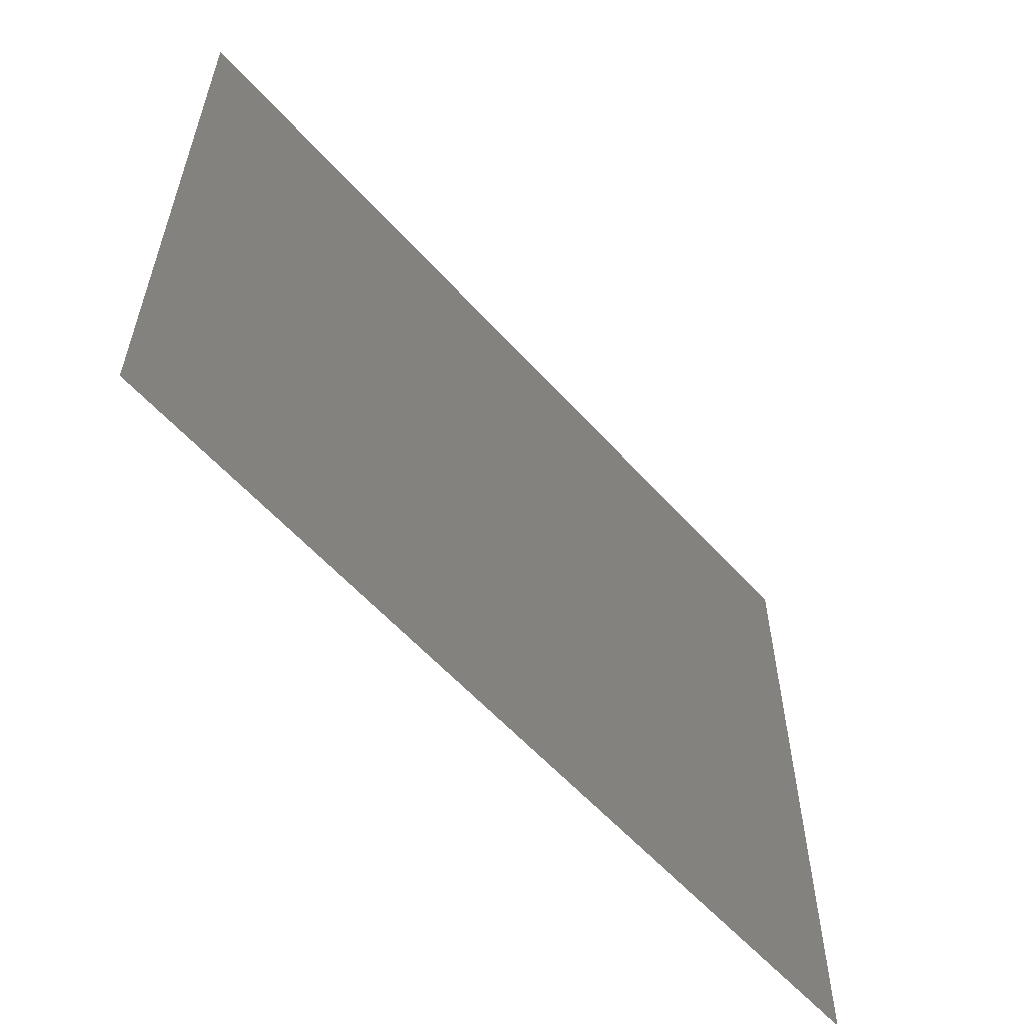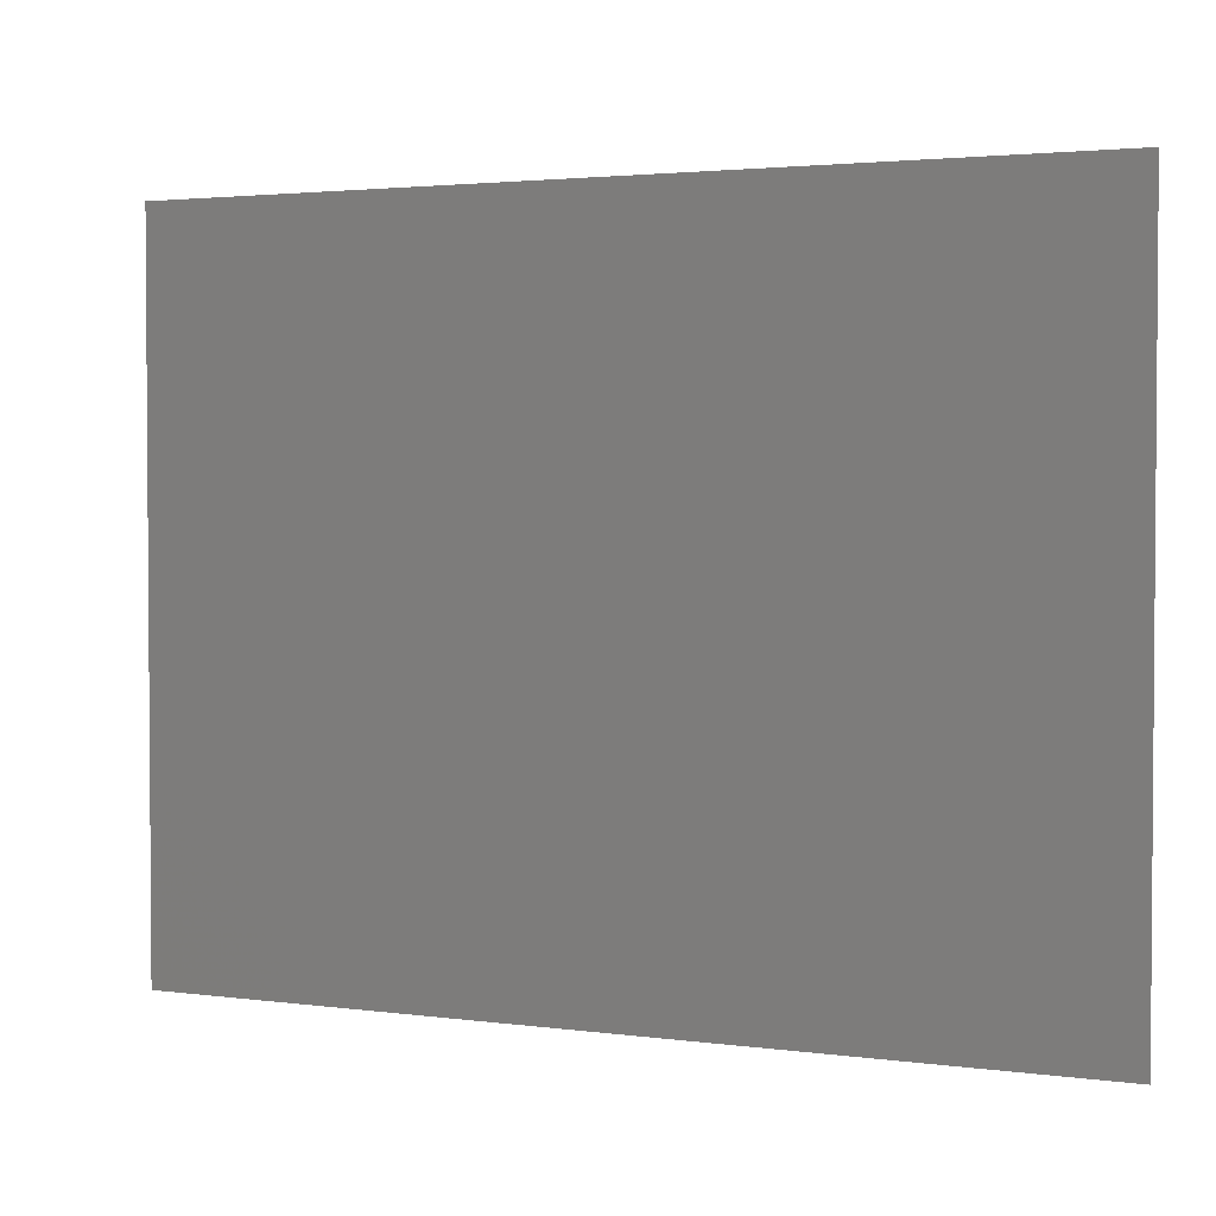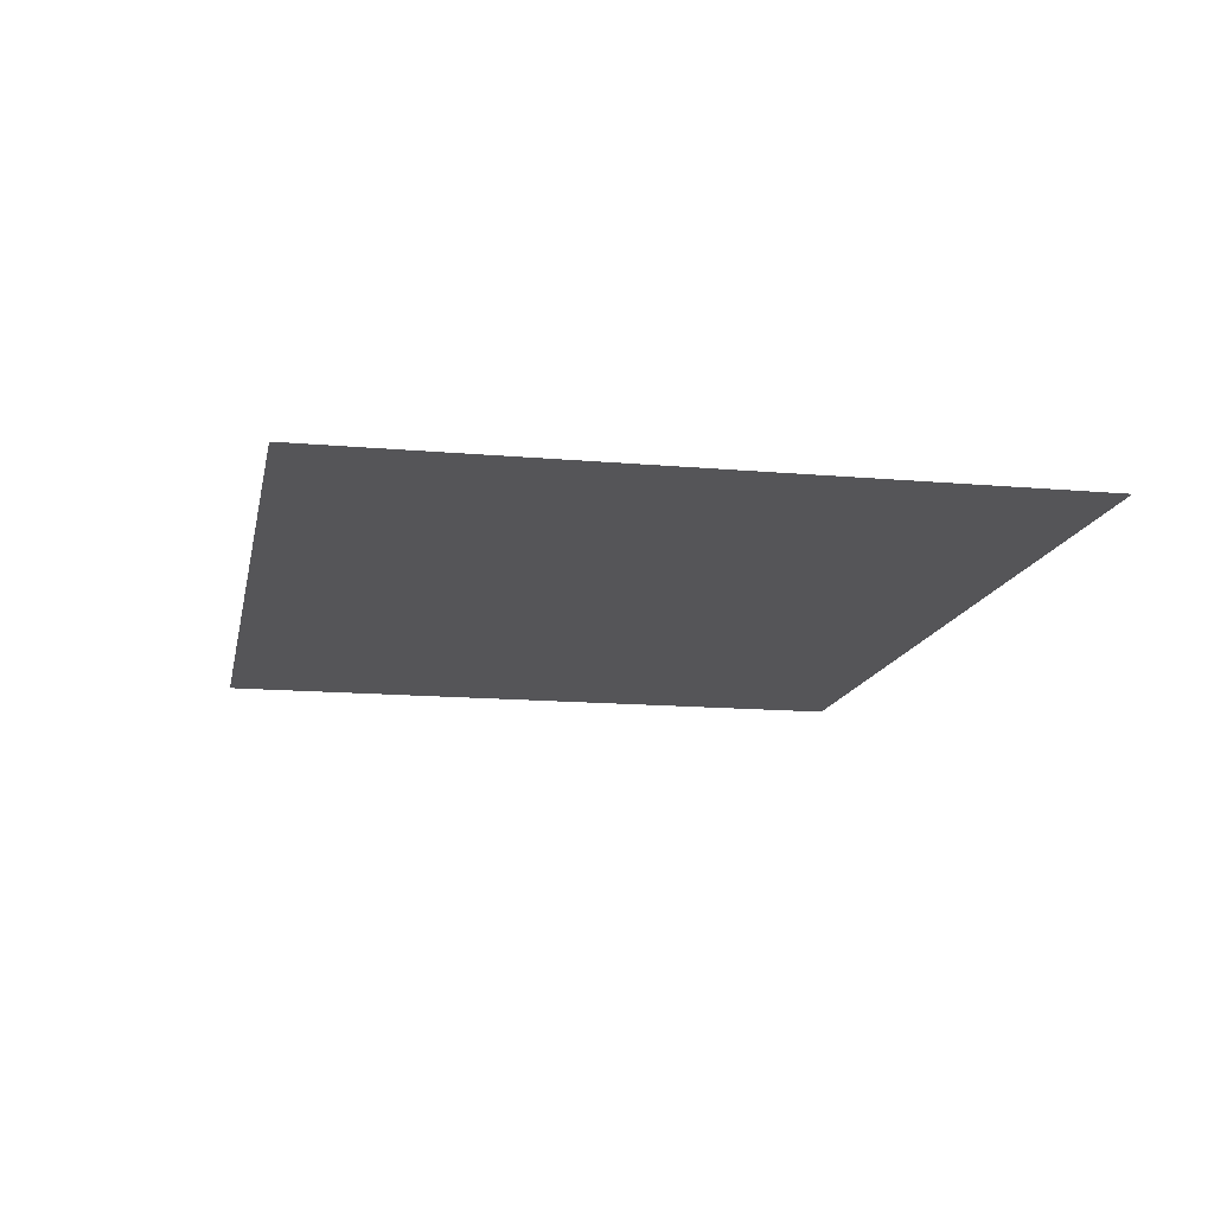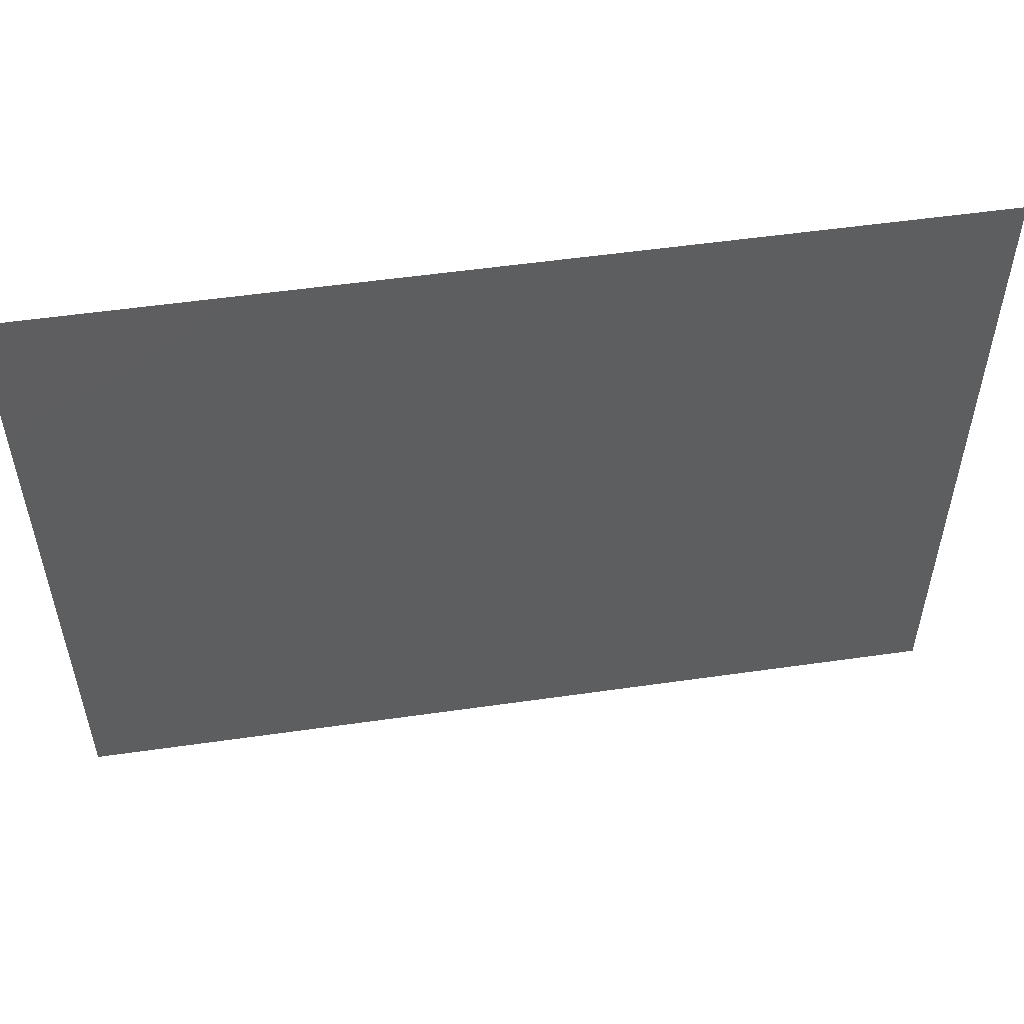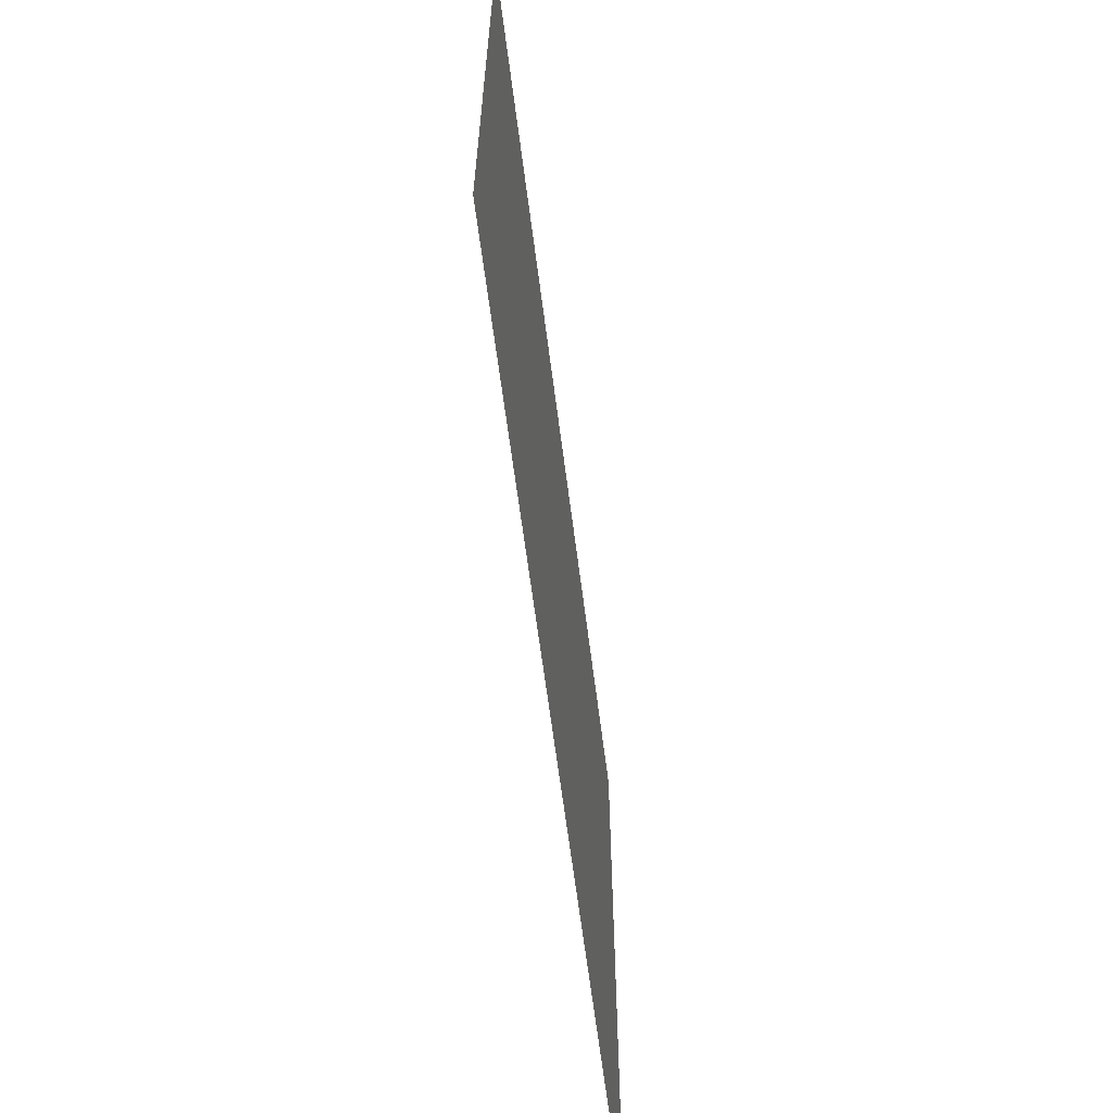
<metadata>
{"format":"stl","ext":"stl","renderer":"f3d","projection":"perspective","resolution":1024,"background":"white","views":[{"elev":-58.4,"azim":131.5,"up":"+Z"},{"elev":2.6,"azim":-154.9,"up":"+Z"},{"elev":-14.3,"azim":-101.1,"up":"+Y"},{"elev":53.4,"azim":171.3,"up":"+Z"},{"elev":-64.0,"azim":-82.7,"up":"+Z"}]}
</metadata>
<code>
# stl→obj: 4 verts, 2 faces
v 9.4 -0.7 0.8
v 9.4 -0.7 2.2
v 7.6 -0.7 0.8
v 7.6 -0.7 2.2
f 1 2 3
f 3 2 4

</code>
